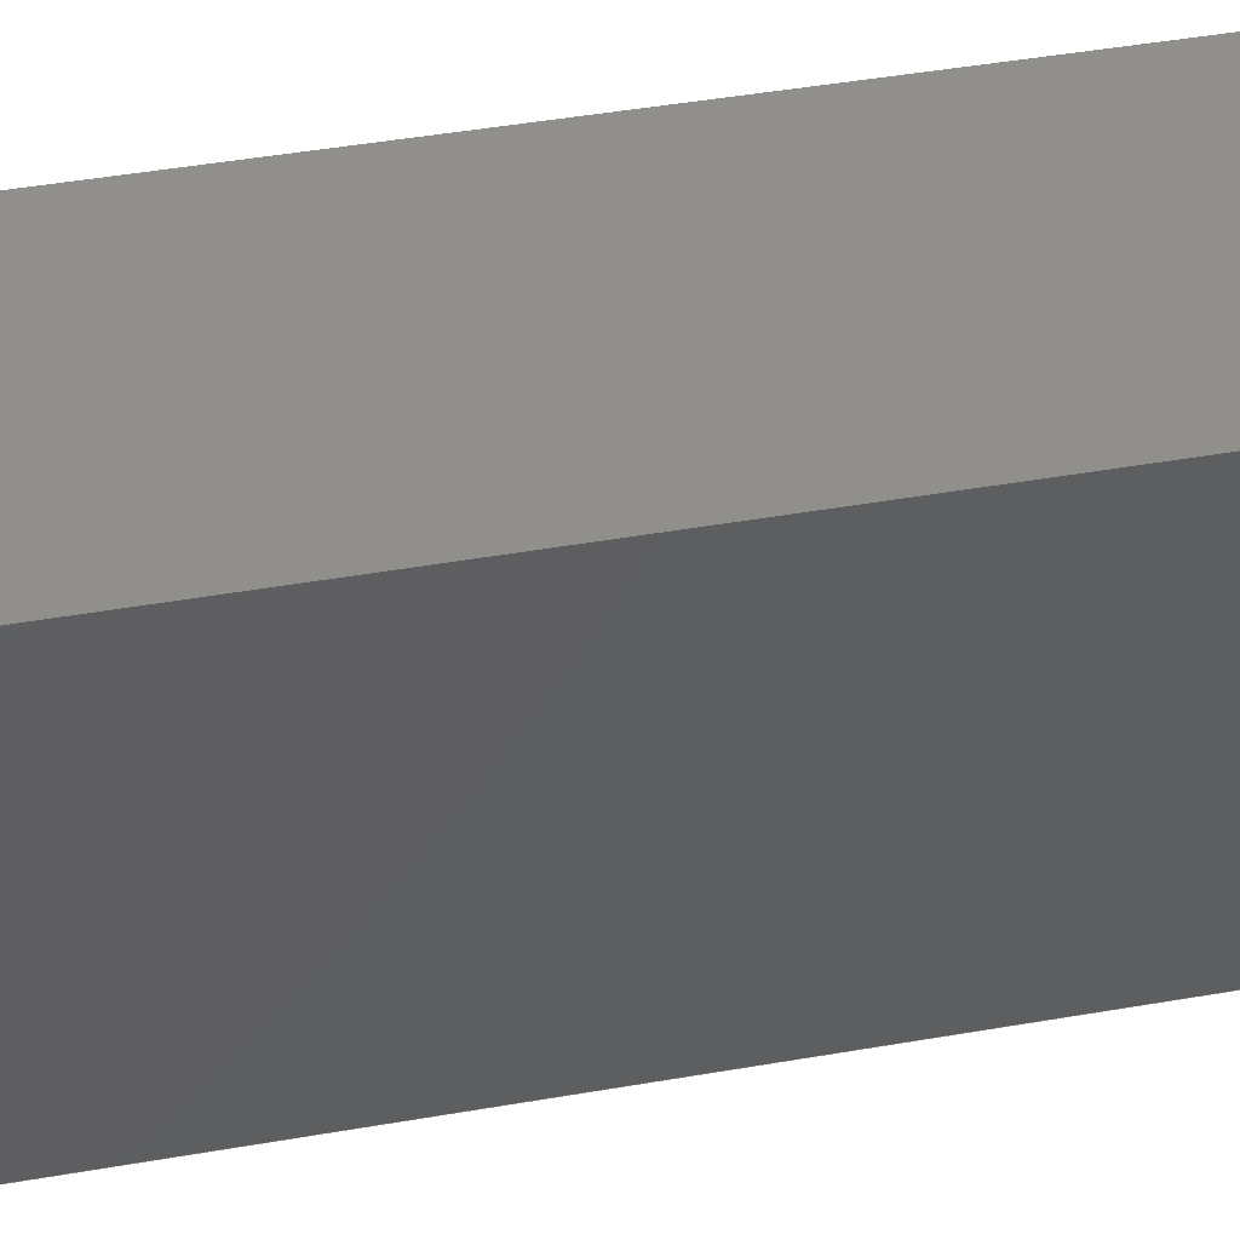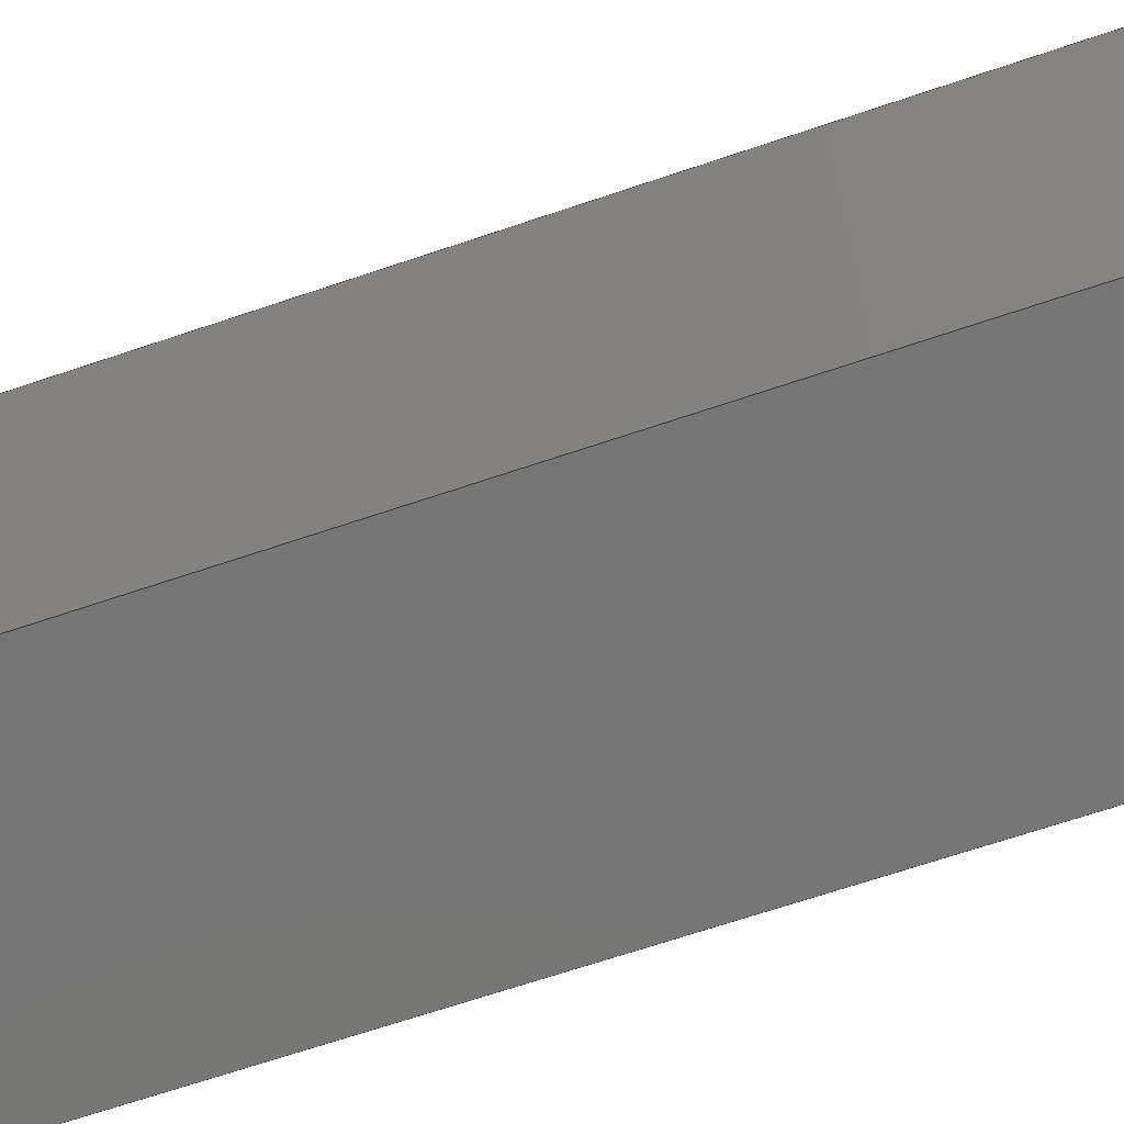
<metadata>
{"format":"step","ext":"stp","renderer":"f3d","projection":"perspective","resolution":1024,"background":"white","views":[{"elev":50.6,"azim":-100.5,"up":"+Z"},{"elev":-69.0,"azim":-71.4,"up":"+Z"}]}
</metadata>
<code>
ISO-10303-21;
DATA;
#1=MECHANICAL_DESIGN_GEOMETRIC_PRESENTATION_REPRESENTATION('',(#4),#427);
#2=SHAPE_REPRESENTATION_RELATIONSHIP('SRR','None',#434,#3);
#3=ADVANCED_BREP_SHAPE_REPRESENTATION('',(#5),#426);
#4=STYLED_ITEM('',(#443),#5);
#5=MANIFOLD_SOLID_BREP('Body1',#255);
#6=FACE_BOUND('',#52,.T.);
#7=FACE_BOUND('',#53,.T.);
#8=PLANE('',#272);
#9=PLANE('',#273);
#10=PLANE('',#274);
#11=PLANE('',#275);
#12=PLANE('',#276);
#13=PLANE('',#277);
#14=PLANE('',#278);
#15=PLANE('',#279);
#16=PLANE('',#280);
#17=PLANE('',#281);
#18=PLANE('',#282);
#19=PLANE('',#283);
#20=PLANE('',#284);
#21=PLANE('',#285);
#22=FACE_OUTER_BOUND('',#37,.T.);
#23=FACE_OUTER_BOUND('',#38,.T.);
#24=FACE_OUTER_BOUND('',#39,.T.);
#25=FACE_OUTER_BOUND('',#40,.T.);
#26=FACE_OUTER_BOUND('',#41,.T.);
#27=FACE_OUTER_BOUND('',#42,.T.);
#28=FACE_OUTER_BOUND('',#43,.T.);
#29=FACE_OUTER_BOUND('',#44,.T.);
#30=FACE_OUTER_BOUND('',#45,.T.);
#31=FACE_OUTER_BOUND('',#46,.T.);
#32=FACE_OUTER_BOUND('',#47,.T.);
#33=FACE_OUTER_BOUND('',#48,.T.);
#34=FACE_OUTER_BOUND('',#49,.T.);
#35=FACE_OUTER_BOUND('',#50,.T.);
#36=FACE_OUTER_BOUND('',#51,.T.);
#37=EDGE_LOOP('',(#173,#174,#175,#176));
#38=EDGE_LOOP('',(#177));
#39=EDGE_LOOP('',(#178,#179,#180,#181));
#40=EDGE_LOOP('',(#182,#183,#184,#185));
#41=EDGE_LOOP('',(#186,#187,#188,#189));
#42=EDGE_LOOP('',(#190,#191,#192,#193));
#43=EDGE_LOOP('',(#194,#195,#196,#197));
#44=EDGE_LOOP('',(#198,#199,#200,#201));
#45=EDGE_LOOP('',(#202,#203,#204,#205,#206,#207));
#46=EDGE_LOOP('',(#208,#209,#210,#211));
#47=EDGE_LOOP('',(#212,#213,#214,#215));
#48=EDGE_LOOP('',(#216,#217,#218,#219));
#49=EDGE_LOOP('',(#220,#221,#222,#223));
#50=EDGE_LOOP('',(#224,#225,#226,#227));
#51=EDGE_LOOP('',(#228,#229,#230,#231));
#52=EDGE_LOOP('',(#232));
#53=EDGE_LOOP('',(#233,#234,#235,#236,#237,#238));
#54=LINE('',#358,#85);
#55=LINE('',#364,#86);
#56=LINE('',#366,#87);
#57=LINE('',#368,#88);
#58=LINE('',#369,#89);
#59=LINE('',#372,#90);
#60=LINE('',#374,#91);
#61=LINE('',#375,#92);
#62=LINE('',#378,#93);
#63=LINE('',#380,#94);
#64=LINE('',#381,#95);
#65=LINE('',#384,#96);
#66=LINE('',#386,#97);
#67=LINE('',#387,#98);
#68=LINE('',#390,#99);
#69=LINE('',#392,#100);
#70=LINE('',#393,#101);
#71=LINE('',#395,#102);
#72=LINE('',#396,#103);
#73=LINE('',#401,#104);
#74=LINE('',#403,#105);
#75=LINE('',#405,#106);
#76=LINE('',#406,#107);
#77=LINE('',#409,#108);
#78=LINE('',#411,#109);
#79=LINE('',#412,#110);
#80=LINE('',#415,#111);
#81=LINE('',#417,#112);
#82=LINE('',#418,#113);
#83=LINE('',#420,#114);
#84=LINE('',#421,#115);
#85=VECTOR('',#292,3.5);
#86=VECTOR('',#299,10);
#87=VECTOR('',#300,10);
#88=VECTOR('',#301,10);
#89=VECTOR('',#302,10);
#90=VECTOR('',#305,10);
#91=VECTOR('',#306,10);
#92=VECTOR('',#307,10);
#93=VECTOR('',#310,10);
#94=VECTOR('',#311,10);
#95=VECTOR('',#312,10);
#96=VECTOR('',#315,10);
#97=VECTOR('',#316,10);
#98=VECTOR('',#317,10);
#99=VECTOR('',#320,10);
#100=VECTOR('',#321,10);
#101=VECTOR('',#322,10);
#102=VECTOR('',#325,10);
#103=VECTOR('',#326,10);
#104=VECTOR('',#331,10);
#105=VECTOR('',#332,10);
#106=VECTOR('',#333,10);
#107=VECTOR('',#334,10);
#108=VECTOR('',#337,10);
#109=VECTOR('',#338,10);
#110=VECTOR('',#339,10);
#111=VECTOR('',#342,10);
#112=VECTOR('',#343,10);
#113=VECTOR('',#344,10);
#114=VECTOR('',#347,10);
#115=VECTOR('',#348,10);
#116=CIRCLE('',#270,3.5);
#117=CIRCLE('',#271,3.5);
#118=VERTEX_POINT('',#355);
#119=VERTEX_POINT('',#357);
#120=VERTEX_POINT('',#362);
#121=VERTEX_POINT('',#363);
#122=VERTEX_POINT('',#365);
#123=VERTEX_POINT('',#367);
#124=VERTEX_POINT('',#371);
#125=VERTEX_POINT('',#373);
#126=VERTEX_POINT('',#377);
#127=VERTEX_POINT('',#379);
#128=VERTEX_POINT('',#383);
#129=VERTEX_POINT('',#385);
#130=VERTEX_POINT('',#389);
#131=VERTEX_POINT('',#391);
#132=VERTEX_POINT('',#399);
#133=VERTEX_POINT('',#400);
#134=VERTEX_POINT('',#402);
#135=VERTEX_POINT('',#404);
#136=VERTEX_POINT('',#408);
#137=VERTEX_POINT('',#410);
#138=VERTEX_POINT('',#414);
#139=VERTEX_POINT('',#416);
#140=EDGE_CURVE('',#118,#118,#116,.T.);
#141=EDGE_CURVE('',#118,#119,#54,.T.);
#142=EDGE_CURVE('',#119,#119,#117,.T.);
#143=EDGE_CURVE('',#120,#121,#55,.T.);
#144=EDGE_CURVE('',#120,#122,#56,.T.);
#145=EDGE_CURVE('',#123,#122,#57,.T.);
#146=EDGE_CURVE('',#121,#123,#58,.T.);
#147=EDGE_CURVE('',#121,#124,#59,.T.);
#148=EDGE_CURVE('',#125,#123,#60,.T.);
#149=EDGE_CURVE('',#124,#125,#61,.T.);
#150=EDGE_CURVE('',#124,#126,#62,.T.);
#151=EDGE_CURVE('',#127,#125,#63,.T.);
#152=EDGE_CURVE('',#126,#127,#64,.T.);
#153=EDGE_CURVE('',#126,#128,#65,.T.);
#154=EDGE_CURVE('',#129,#127,#66,.T.);
#155=EDGE_CURVE('',#128,#129,#67,.T.);
#156=EDGE_CURVE('',#128,#130,#68,.T.);
#157=EDGE_CURVE('',#131,#129,#69,.T.);
#158=EDGE_CURVE('',#130,#131,#70,.T.);
#159=EDGE_CURVE('',#130,#120,#71,.T.);
#160=EDGE_CURVE('',#122,#131,#72,.T.);
#161=EDGE_CURVE('',#132,#133,#73,.T.);
#162=EDGE_CURVE('',#132,#134,#74,.T.);
#163=EDGE_CURVE('',#135,#134,#75,.T.);
#164=EDGE_CURVE('',#133,#135,#76,.T.);
#165=EDGE_CURVE('',#133,#136,#77,.T.);
#166=EDGE_CURVE('',#137,#135,#78,.T.);
#167=EDGE_CURVE('',#136,#137,#79,.T.);
#168=EDGE_CURVE('',#136,#138,#80,.T.);
#169=EDGE_CURVE('',#139,#137,#81,.T.);
#170=EDGE_CURVE('',#138,#139,#82,.T.);
#171=EDGE_CURVE('',#138,#132,#83,.T.);
#172=EDGE_CURVE('',#134,#139,#84,.T.);
#173=ORIENTED_EDGE('',*,*,#140,.F.);
#174=ORIENTED_EDGE('',*,*,#141,.T.);
#175=ORIENTED_EDGE('',*,*,#142,.F.);
#176=ORIENTED_EDGE('',*,*,#141,.F.);
#177=ORIENTED_EDGE('',*,*,#140,.T.);
#178=ORIENTED_EDGE('',*,*,#143,.F.);
#179=ORIENTED_EDGE('',*,*,#144,.T.);
#180=ORIENTED_EDGE('',*,*,#145,.F.);
#181=ORIENTED_EDGE('',*,*,#146,.F.);
#182=ORIENTED_EDGE('',*,*,#147,.F.);
#183=ORIENTED_EDGE('',*,*,#146,.T.);
#184=ORIENTED_EDGE('',*,*,#148,.F.);
#185=ORIENTED_EDGE('',*,*,#149,.F.);
#186=ORIENTED_EDGE('',*,*,#150,.F.);
#187=ORIENTED_EDGE('',*,*,#149,.T.);
#188=ORIENTED_EDGE('',*,*,#151,.F.);
#189=ORIENTED_EDGE('',*,*,#152,.F.);
#190=ORIENTED_EDGE('',*,*,#153,.F.);
#191=ORIENTED_EDGE('',*,*,#152,.T.);
#192=ORIENTED_EDGE('',*,*,#154,.F.);
#193=ORIENTED_EDGE('',*,*,#155,.F.);
#194=ORIENTED_EDGE('',*,*,#156,.F.);
#195=ORIENTED_EDGE('',*,*,#155,.T.);
#196=ORIENTED_EDGE('',*,*,#157,.F.);
#197=ORIENTED_EDGE('',*,*,#158,.F.);
#198=ORIENTED_EDGE('',*,*,#159,.F.);
#199=ORIENTED_EDGE('',*,*,#158,.T.);
#200=ORIENTED_EDGE('',*,*,#160,.F.);
#201=ORIENTED_EDGE('',*,*,#144,.F.);
#202=ORIENTED_EDGE('',*,*,#160,.T.);
#203=ORIENTED_EDGE('',*,*,#157,.T.);
#204=ORIENTED_EDGE('',*,*,#154,.T.);
#205=ORIENTED_EDGE('',*,*,#151,.T.);
#206=ORIENTED_EDGE('',*,*,#148,.T.);
#207=ORIENTED_EDGE('',*,*,#145,.T.);
#208=ORIENTED_EDGE('',*,*,#161,.F.);
#209=ORIENTED_EDGE('',*,*,#162,.T.);
#210=ORIENTED_EDGE('',*,*,#163,.F.);
#211=ORIENTED_EDGE('',*,*,#164,.F.);
#212=ORIENTED_EDGE('',*,*,#165,.F.);
#213=ORIENTED_EDGE('',*,*,#164,.T.);
#214=ORIENTED_EDGE('',*,*,#166,.F.);
#215=ORIENTED_EDGE('',*,*,#167,.F.);
#216=ORIENTED_EDGE('',*,*,#168,.F.);
#217=ORIENTED_EDGE('',*,*,#167,.T.);
#218=ORIENTED_EDGE('',*,*,#169,.F.);
#219=ORIENTED_EDGE('',*,*,#170,.F.);
#220=ORIENTED_EDGE('',*,*,#171,.F.);
#221=ORIENTED_EDGE('',*,*,#170,.T.);
#222=ORIENTED_EDGE('',*,*,#172,.F.);
#223=ORIENTED_EDGE('',*,*,#162,.F.);
#224=ORIENTED_EDGE('',*,*,#172,.T.);
#225=ORIENTED_EDGE('',*,*,#169,.T.);
#226=ORIENTED_EDGE('',*,*,#166,.T.);
#227=ORIENTED_EDGE('',*,*,#163,.T.);
#228=ORIENTED_EDGE('',*,*,#171,.T.);
#229=ORIENTED_EDGE('',*,*,#161,.T.);
#230=ORIENTED_EDGE('',*,*,#165,.T.);
#231=ORIENTED_EDGE('',*,*,#168,.T.);
#232=ORIENTED_EDGE('',*,*,#142,.T.);
#233=ORIENTED_EDGE('',*,*,#143,.T.);
#234=ORIENTED_EDGE('',*,*,#147,.T.);
#235=ORIENTED_EDGE('',*,*,#150,.T.);
#236=ORIENTED_EDGE('',*,*,#153,.T.);
#237=ORIENTED_EDGE('',*,*,#156,.T.);
#238=ORIENTED_EDGE('',*,*,#159,.T.);
#239=CYLINDRICAL_SURFACE('',#269,3.5);
#240=ADVANCED_FACE('',(#22),#239,.T.);
#241=ADVANCED_FACE('',(#23),#8,.T.);
#242=ADVANCED_FACE('',(#24),#9,.T.);
#243=ADVANCED_FACE('',(#25),#10,.T.);
#244=ADVANCED_FACE('',(#26),#11,.T.);
#245=ADVANCED_FACE('',(#27),#12,.T.);
#246=ADVANCED_FACE('',(#28),#13,.T.);
#247=ADVANCED_FACE('',(#29),#14,.T.);
#248=ADVANCED_FACE('',(#30),#15,.T.);
#249=ADVANCED_FACE('',(#31),#16,.T.);
#250=ADVANCED_FACE('',(#32),#17,.T.);
#251=ADVANCED_FACE('',(#33),#18,.T.);
#252=ADVANCED_FACE('',(#34),#19,.T.);
#253=ADVANCED_FACE('',(#35),#20,.T.);
#254=ADVANCED_FACE('',(#36,#6,#7),#21,.F.);
#255=CLOSED_SHELL('',(#240,#241,#242,#243,#244,#245,#246,#247,#248,#249,
#250,#251,#252,#253,#254));
#256=DERIVED_UNIT_ELEMENT(#258,1);
#257=DERIVED_UNIT_ELEMENT(#429,-3);
#258=(
MASS_UNIT()
NAMED_UNIT(*)
SI_UNIT(.KILO.,.GRAM.)
);
#259=DERIVED_UNIT((#256,#257));
#260=MEASURE_REPRESENTATION_ITEM('density measure',
POSITIVE_RATIO_MEASURE(7850),#259);
#261=PROPERTY_DEFINITION_REPRESENTATION(#266,#263);
#262=PROPERTY_DEFINITION_REPRESENTATION(#267,#264);
#263=REPRESENTATION('material name',(#265),#426);
#264=REPRESENTATION('density',(#260),#426);
#265=DESCRIPTIVE_REPRESENTATION_ITEM('Steel','Steel');
#266=PROPERTY_DEFINITION('material property','material name',#436);
#267=PROPERTY_DEFINITION('material property','density of part',#436);
#268=AXIS2_PLACEMENT_3D('placement',#353,#286,#287);
#269=AXIS2_PLACEMENT_3D('',#354,#288,#289);
#270=AXIS2_PLACEMENT_3D('',#356,#290,#291);
#271=AXIS2_PLACEMENT_3D('',#359,#293,#294);
#272=AXIS2_PLACEMENT_3D('',#360,#295,#296);
#273=AXIS2_PLACEMENT_3D('',#361,#297,#298);
#274=AXIS2_PLACEMENT_3D('',#370,#303,#304);
#275=AXIS2_PLACEMENT_3D('',#376,#308,#309);
#276=AXIS2_PLACEMENT_3D('',#382,#313,#314);
#277=AXIS2_PLACEMENT_3D('',#388,#318,#319);
#278=AXIS2_PLACEMENT_3D('',#394,#323,#324);
#279=AXIS2_PLACEMENT_3D('',#397,#327,#328);
#280=AXIS2_PLACEMENT_3D('',#398,#329,#330);
#281=AXIS2_PLACEMENT_3D('',#407,#335,#336);
#282=AXIS2_PLACEMENT_3D('',#413,#340,#341);
#283=AXIS2_PLACEMENT_3D('',#419,#345,#346);
#284=AXIS2_PLACEMENT_3D('',#422,#349,#350);
#285=AXIS2_PLACEMENT_3D('',#423,#351,#352);
#286=DIRECTION('axis',(0,0,1));
#287=DIRECTION('refdir',(1,0,0));
#288=DIRECTION('center_axis',(0,-1,0));
#289=DIRECTION('ref_axis',(1,0,0));
#290=DIRECTION('center_axis',(0,-1,0));
#291=DIRECTION('ref_axis',(1,0,0));
#292=DIRECTION('',(0,1,0));
#293=DIRECTION('center_axis',(0,1,0));
#294=DIRECTION('ref_axis',(1,0,0));
#295=DIRECTION('center_axis',(0,-1,0));
#296=DIRECTION('ref_axis',(1,0,0));
#297=DIRECTION('center_axis',(0.866,0,0.5));
#298=DIRECTION('ref_axis',(-0.5,0,0.866));
#299=DIRECTION('',(0.5,0,-0.866));
#300=DIRECTION('',(0,-1,0));
#301=DIRECTION('',(-0.5,0,0.866));
#302=DIRECTION('',(0,-1,0));
#303=DIRECTION('center_axis',(0.866,0,-0.5));
#304=DIRECTION('ref_axis',(0.5,0,0.866));
#305=DIRECTION('',(-0.5,0,-0.866));
#306=DIRECTION('',(0.5,0,0.866));
#307=DIRECTION('',(0,-1,0));
#308=DIRECTION('center_axis',(0,0,-1));
#309=DIRECTION('ref_axis',(1,0,0));
#310=DIRECTION('',(-1,0,0));
#311=DIRECTION('',(1,0,0));
#312=DIRECTION('',(0,-1,0));
#313=DIRECTION('center_axis',(-0.866,0,-0.5));
#314=DIRECTION('ref_axis',(0.5,0,-0.866));
#315=DIRECTION('',(-0.5,0,0.866));
#316=DIRECTION('',(0.5,0,-0.866));
#317=DIRECTION('',(0,-1,0));
#318=DIRECTION('center_axis',(-0.866,0,0.5));
#319=DIRECTION('ref_axis',(-0.5,0,-0.866));
#320=DIRECTION('',(0.5,0,0.866));
#321=DIRECTION('',(-0.5,0,-0.866));
#322=DIRECTION('',(0,-1,0));
#323=DIRECTION('center_axis',(0,0,1));
#324=DIRECTION('ref_axis',(-1,0,0));
#325=DIRECTION('',(1,0,0));
#326=DIRECTION('',(-1,0,0));
#327=DIRECTION('center_axis',(0,-1,0));
#328=DIRECTION('ref_axis',(0,0,-1));
#329=DIRECTION('center_axis',(-1,0,0));
#330=DIRECTION('ref_axis',(0,0,1));
#331=DIRECTION('',(0,0,-1));
#332=DIRECTION('',(0,1,0));
#333=DIRECTION('',(0,0,1));
#334=DIRECTION('',(0,1,0));
#335=DIRECTION('center_axis',(0,0,-1));
#336=DIRECTION('ref_axis',(-1,0,0));
#337=DIRECTION('',(1,0,0));
#338=DIRECTION('',(-1,0,0));
#339=DIRECTION('',(0,1,0));
#340=DIRECTION('center_axis',(1,0,0));
#341=DIRECTION('ref_axis',(0,0,-1));
#342=DIRECTION('',(0,0,1));
#343=DIRECTION('',(0,0,-1));
#344=DIRECTION('',(0,1,0));
#345=DIRECTION('center_axis',(0,0,1));
#346=DIRECTION('ref_axis',(1,0,0));
#347=DIRECTION('',(-1,0,0));
#348=DIRECTION('',(1,0,0));
#349=DIRECTION('center_axis',(0,1,0));
#350=DIRECTION('ref_axis',(0,0,1));
#351=DIRECTION('center_axis',(0,1,0));
#352=DIRECTION('ref_axis',(1,0,0));
#353=CARTESIAN_POINT('',(0,0,0));
#354=CARTESIAN_POINT('Origin',(37.5,-76,10));
#355=CARTESIAN_POINT('',(34,-79,10));
#356=CARTESIAN_POINT('Origin',(37.5,-79,10));
#357=CARTESIAN_POINT('',(34,-76,10));
#358=CARTESIAN_POINT('',(34,-76,10));
#359=CARTESIAN_POINT('Origin',(37.5,-76,10));
#360=CARTESIAN_POINT('Origin',(37.5,-79,10));
#361=CARTESIAN_POINT('Origin',(41.54,-76,22.5));
#362=CARTESIAN_POINT('',(39.52,-76,26));
#363=CARTESIAN_POINT('',(41.54,-76,22.5));
#364=CARTESIAN_POINT('',(42.34,-76,21.12));
#365=CARTESIAN_POINT('',(39.52,-79,26));
#366=CARTESIAN_POINT('',(39.52,-76,26));
#367=CARTESIAN_POINT('',(41.54,-79,22.5));
#368=CARTESIAN_POINT('',(41.54,-79,22.5));
#369=CARTESIAN_POINT('',(41.54,-76,22.5));
#370=CARTESIAN_POINT('Origin',(39.52,-76,19));
#371=CARTESIAN_POINT('',(39.52,-76,19));
#372=CARTESIAN_POINT('',(38.73,-76,17.62));
#373=CARTESIAN_POINT('',(39.52,-79,19));
#374=CARTESIAN_POINT('',(39.52,-79,19));
#375=CARTESIAN_POINT('',(39.52,-76,19));
#376=CARTESIAN_POINT('Origin',(35.48,-76,19));
#377=CARTESIAN_POINT('',(35.48,-76,19));
#378=CARTESIAN_POINT('',(36.49,-76,19));
#379=CARTESIAN_POINT('',(35.48,-79,19));
#380=CARTESIAN_POINT('',(35.48,-79,19));
#381=CARTESIAN_POINT('',(35.48,-76,19));
#382=CARTESIAN_POINT('Origin',(33.46,-76,22.5));
#383=CARTESIAN_POINT('',(33.46,-76,22.5));
#384=CARTESIAN_POINT('',(35.26,-76,19.38));
#385=CARTESIAN_POINT('',(33.46,-79,22.5));
#386=CARTESIAN_POINT('',(33.46,-79,22.5));
#387=CARTESIAN_POINT('',(33.46,-76,22.5));
#388=CARTESIAN_POINT('Origin',(35.48,-76,26));
#389=CARTESIAN_POINT('',(35.48,-76,26));
#390=CARTESIAN_POINT('',(33.68,-76,22.88));
#391=CARTESIAN_POINT('',(35.48,-79,26));
#392=CARTESIAN_POINT('',(35.48,-79,26));
#393=CARTESIAN_POINT('',(35.48,-76,26));
#394=CARTESIAN_POINT('Origin',(39.52,-76,26));
#395=CARTESIAN_POINT('',(38.51,-76,26));
#396=CARTESIAN_POINT('',(39.52,-79,26));
#397=CARTESIAN_POINT('Origin',(37.5,-79,22.5));
#398=CARTESIAN_POINT('Origin',(30,-76,4));
#399=CARTESIAN_POINT('',(30,-76,29));
#400=CARTESIAN_POINT('',(30,-76,4));
#401=CARTESIAN_POINT('',(30,-76,29));
#402=CARTESIAN_POINT('',(30,-28,29));
#403=CARTESIAN_POINT('',(30,-76,29));
#404=CARTESIAN_POINT('',(30,-28,4));
#405=CARTESIAN_POINT('',(30,-28,29));
#406=CARTESIAN_POINT('',(30,-76,4));
#407=CARTESIAN_POINT('Origin',(45,-76,4));
#408=CARTESIAN_POINT('',(45,-76,4));
#409=CARTESIAN_POINT('',(30,-76,4));
#410=CARTESIAN_POINT('',(45,-28,4));
#411=CARTESIAN_POINT('',(30,-28,4));
#412=CARTESIAN_POINT('',(45,-76,4));
#413=CARTESIAN_POINT('Origin',(45,-76,29));
#414=CARTESIAN_POINT('',(45,-76,29));
#415=CARTESIAN_POINT('',(45,-76,4));
#416=CARTESIAN_POINT('',(45,-28,29));
#417=CARTESIAN_POINT('',(45,-28,4));
#418=CARTESIAN_POINT('',(45,-76,29));
#419=CARTESIAN_POINT('Origin',(30,-76,29));
#420=CARTESIAN_POINT('',(45,-76,29));
#421=CARTESIAN_POINT('',(45,-28,29));
#422=CARTESIAN_POINT('Origin',(37.5,-28,16.5));
#423=CARTESIAN_POINT('Origin',(37.5,-76,16.5));
#424=UNCERTAINTY_MEASURE_WITH_UNIT(LENGTH_MEASURE(0.01),#428,
'DISTANCE_ACCURACY_VALUE',
'Maximum model space distance between geometric entities at asserted c
onnectivities');
#425=UNCERTAINTY_MEASURE_WITH_UNIT(LENGTH_MEASURE(0.01),#428,
'DISTANCE_ACCURACY_VALUE',
'Maximum model space distance between geometric entities at asserted c
onnectivities');
#426=(
GEOMETRIC_REPRESENTATION_CONTEXT(3)
GLOBAL_UNCERTAINTY_ASSIGNED_CONTEXT((#424))
GLOBAL_UNIT_ASSIGNED_CONTEXT((#428,#430,#431))
REPRESENTATION_CONTEXT('','3D')
);
#427=(
GEOMETRIC_REPRESENTATION_CONTEXT(3)
GLOBAL_UNCERTAINTY_ASSIGNED_CONTEXT((#425))
GLOBAL_UNIT_ASSIGNED_CONTEXT((#428,#430,#431))
REPRESENTATION_CONTEXT('','3D')
);
#428=(
LENGTH_UNIT()
NAMED_UNIT(*)
SI_UNIT(.MILLI.,.METRE.)
);
#429=(
LENGTH_UNIT()
NAMED_UNIT(*)
SI_UNIT($,.METRE.)
);
#430=(
NAMED_UNIT(*)
PLANE_ANGLE_UNIT()
SI_UNIT($,.RADIAN.)
);
#431=(
NAMED_UNIT(*)
SI_UNIT($,.STERADIAN.)
SOLID_ANGLE_UNIT()
);
#432=SHAPE_DEFINITION_REPRESENTATION(#433,#434);
#433=PRODUCT_DEFINITION_SHAPE('',$,#436);
#434=SHAPE_REPRESENTATION('',(#268),#426);
#435=PRODUCT_DEFINITION_CONTEXT('part definition',#440,'design');
#436=PRODUCT_DEFINITION('9 Volt battery','9 Volt battery v3',#437,#435);
#437=PRODUCT_DEFINITION_FORMATION('',$,#442);
#438=PRODUCT_RELATED_PRODUCT_CATEGORY('9 Volt battery v3',
'9 Volt battery v3',(#442));
#439=APPLICATION_PROTOCOL_DEFINITION('international standard',
'automotive_design',2009,#440);
#440=APPLICATION_CONTEXT(
'Core Data for Automotive Mechanical Design Process');
#441=PRODUCT_CONTEXT('part definition',#440,'mechanical');
#442=PRODUCT('9 Volt battery','9 Volt battery v3',$,(#441));
#443=PRESENTATION_STYLE_ASSIGNMENT((#444));
#444=SURFACE_STYLE_USAGE(.BOTH.,#445);
#445=SURFACE_SIDE_STYLE('',(#446));
#446=SURFACE_STYLE_FILL_AREA(#447);
#447=FILL_AREA_STYLE('Steel - Satin',(#448));
#448=FILL_AREA_STYLE_COLOUR('Steel - Satin',#449);
#449=COLOUR_RGB('Steel - Satin',0.6275,0.6275,0.6275);
ENDSEC;
END-ISO-10303-21;

</code>
